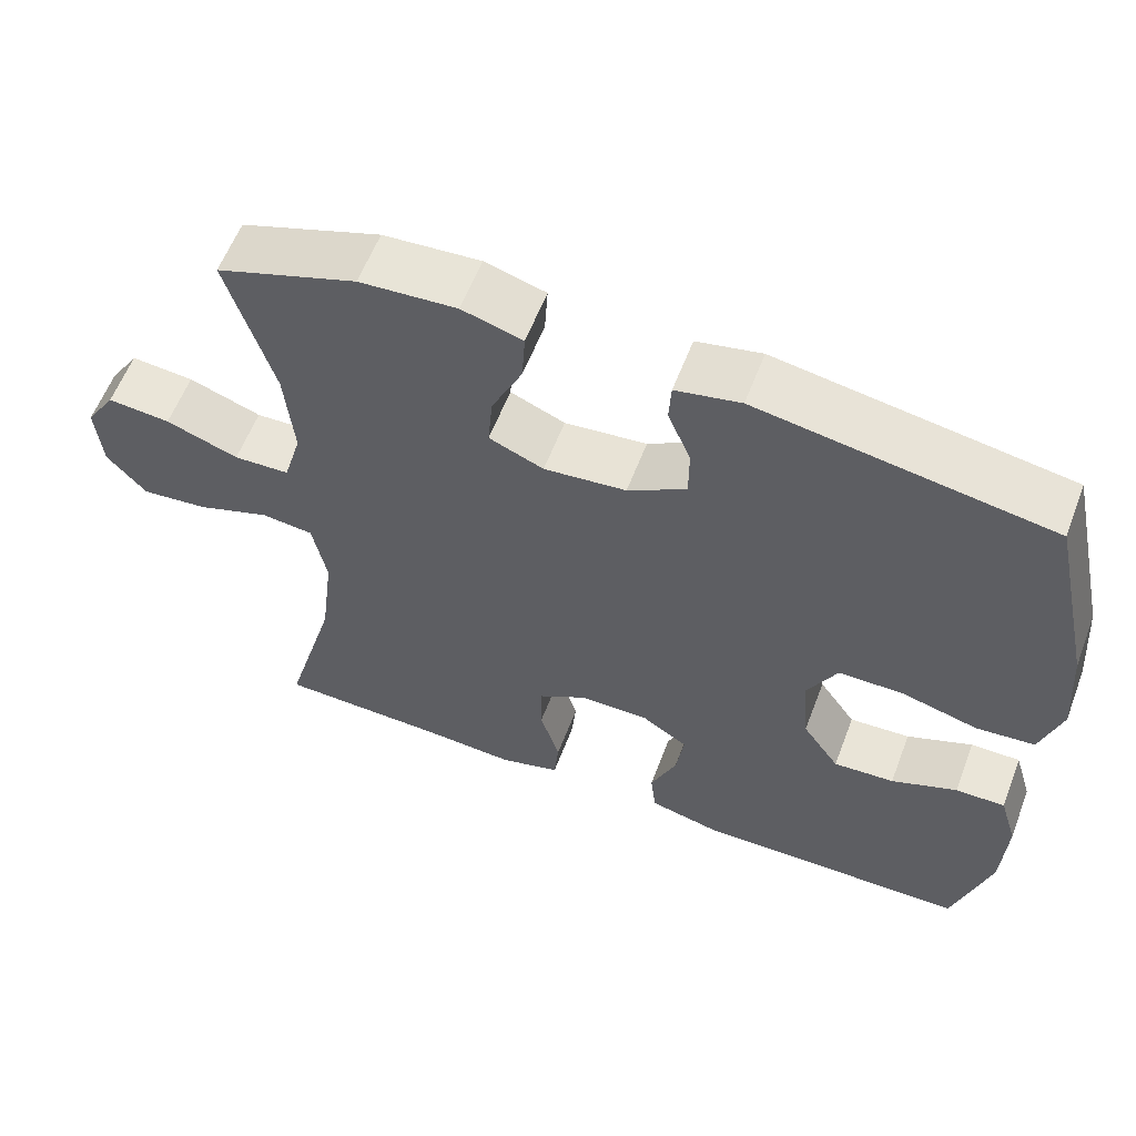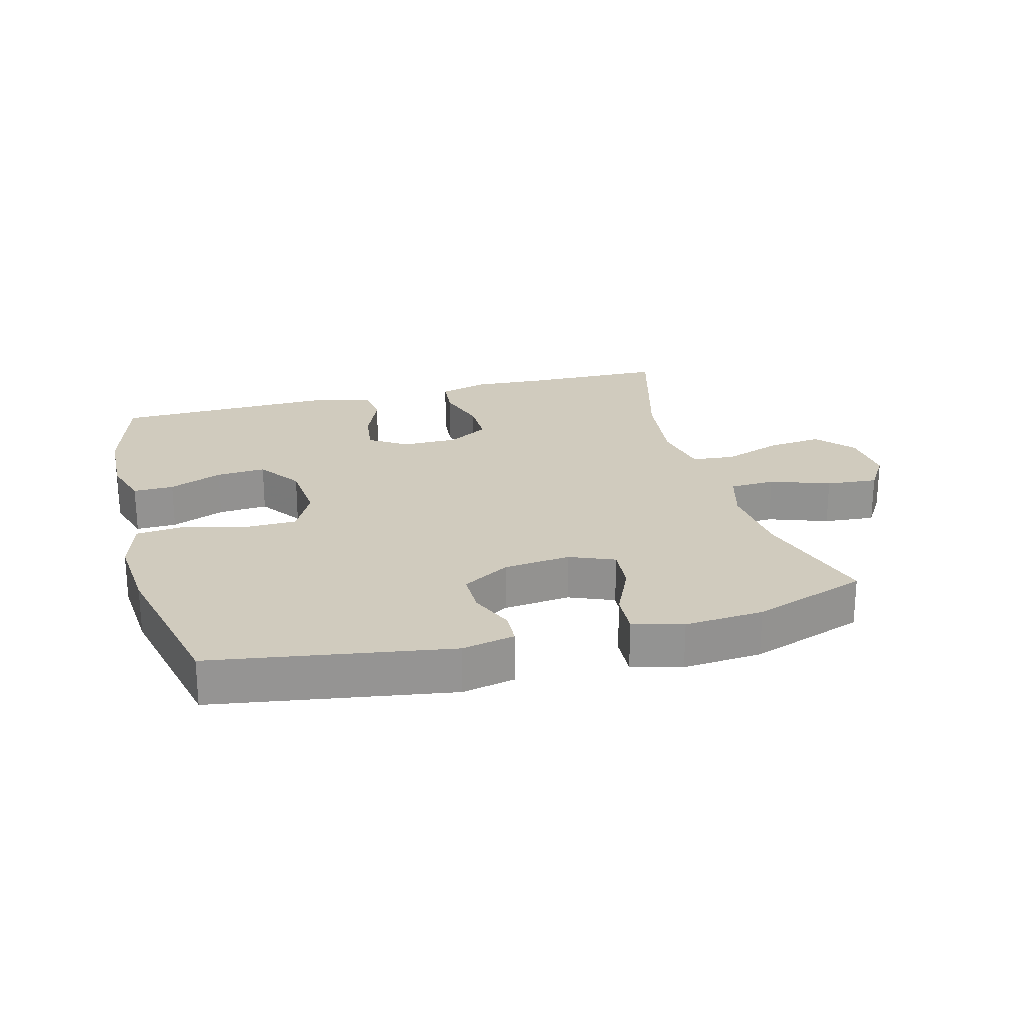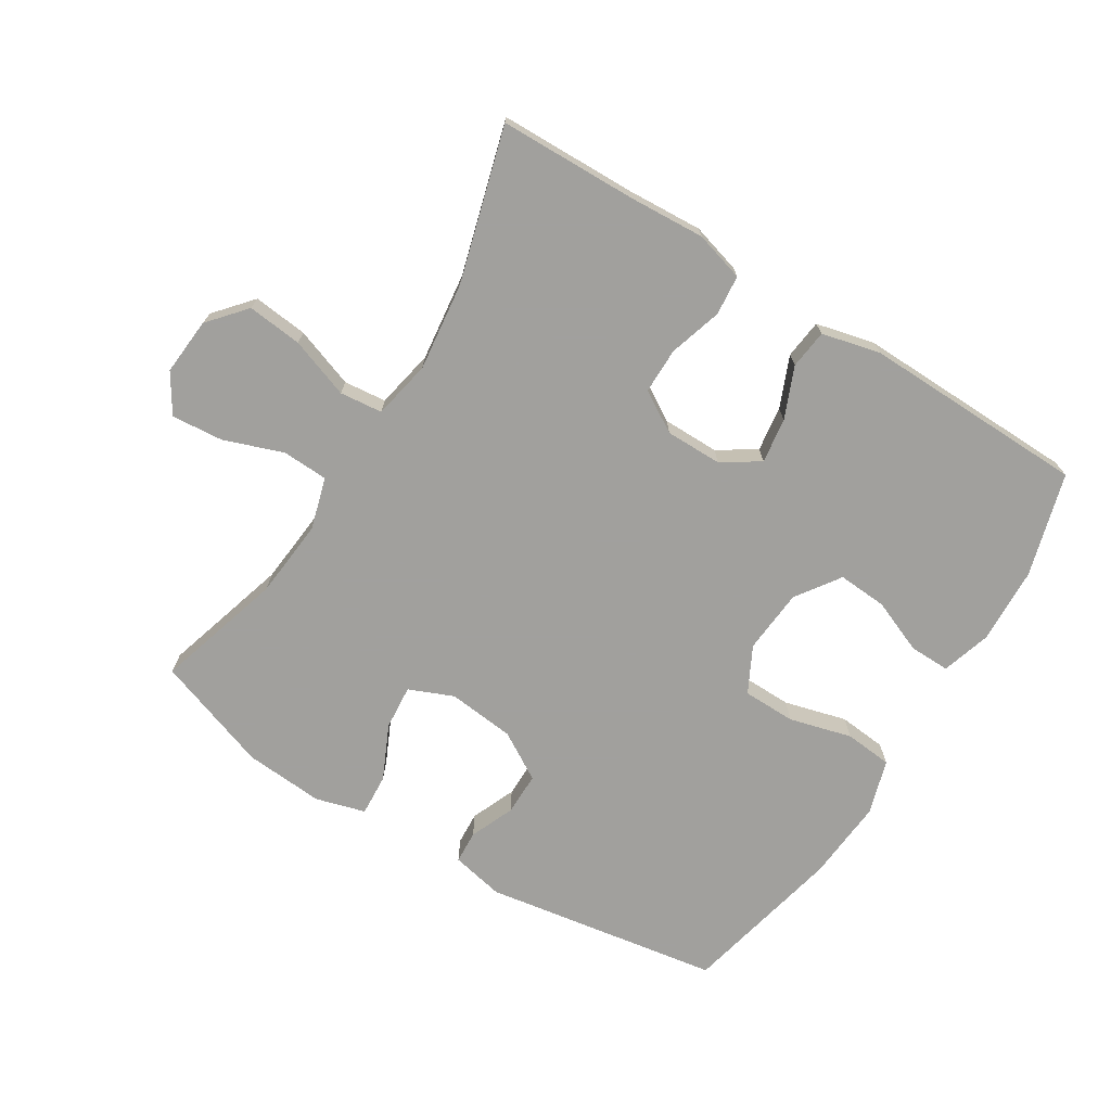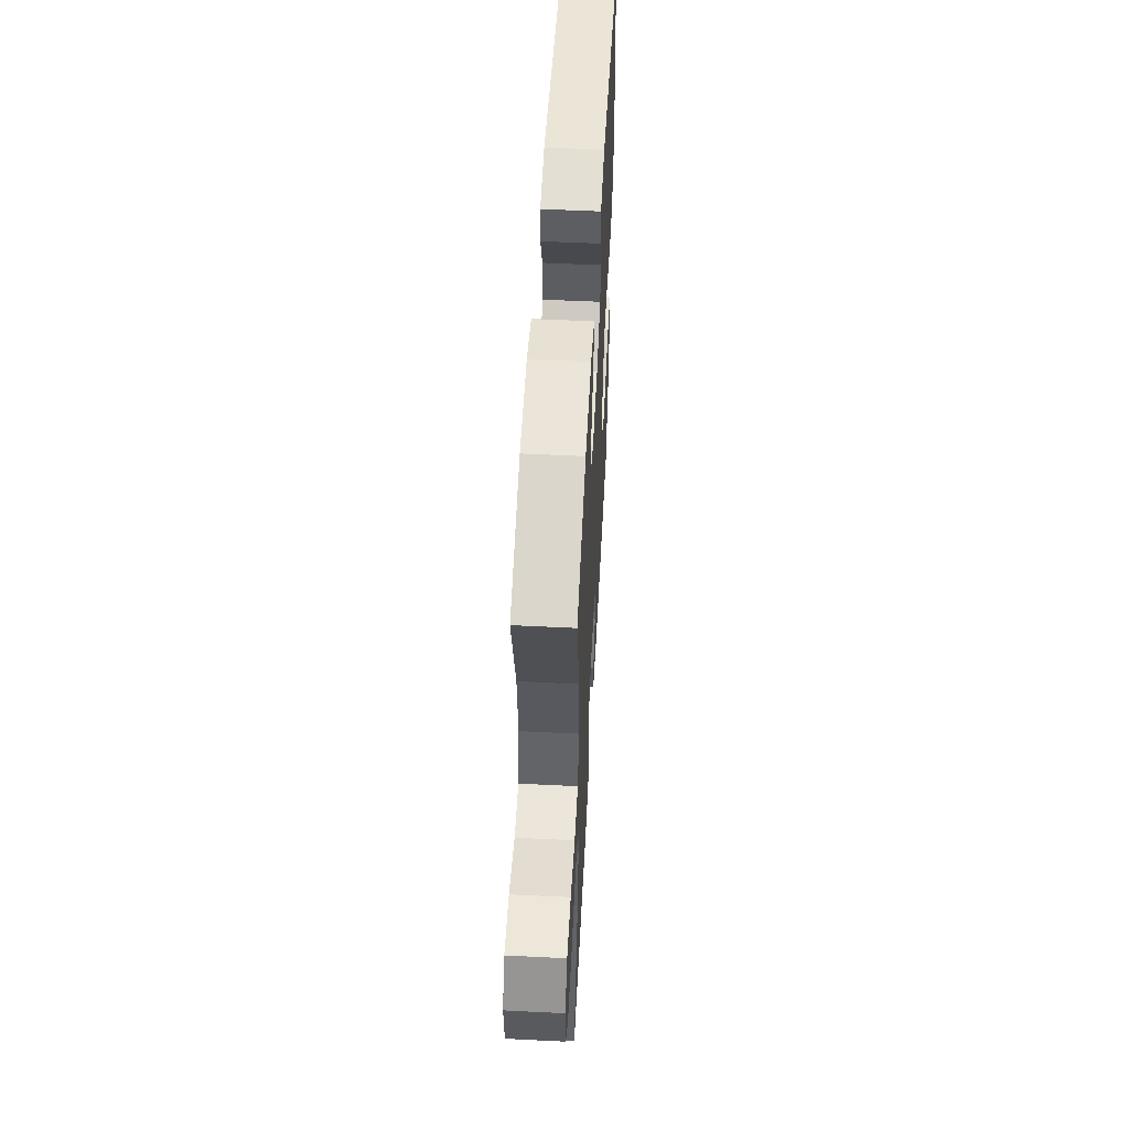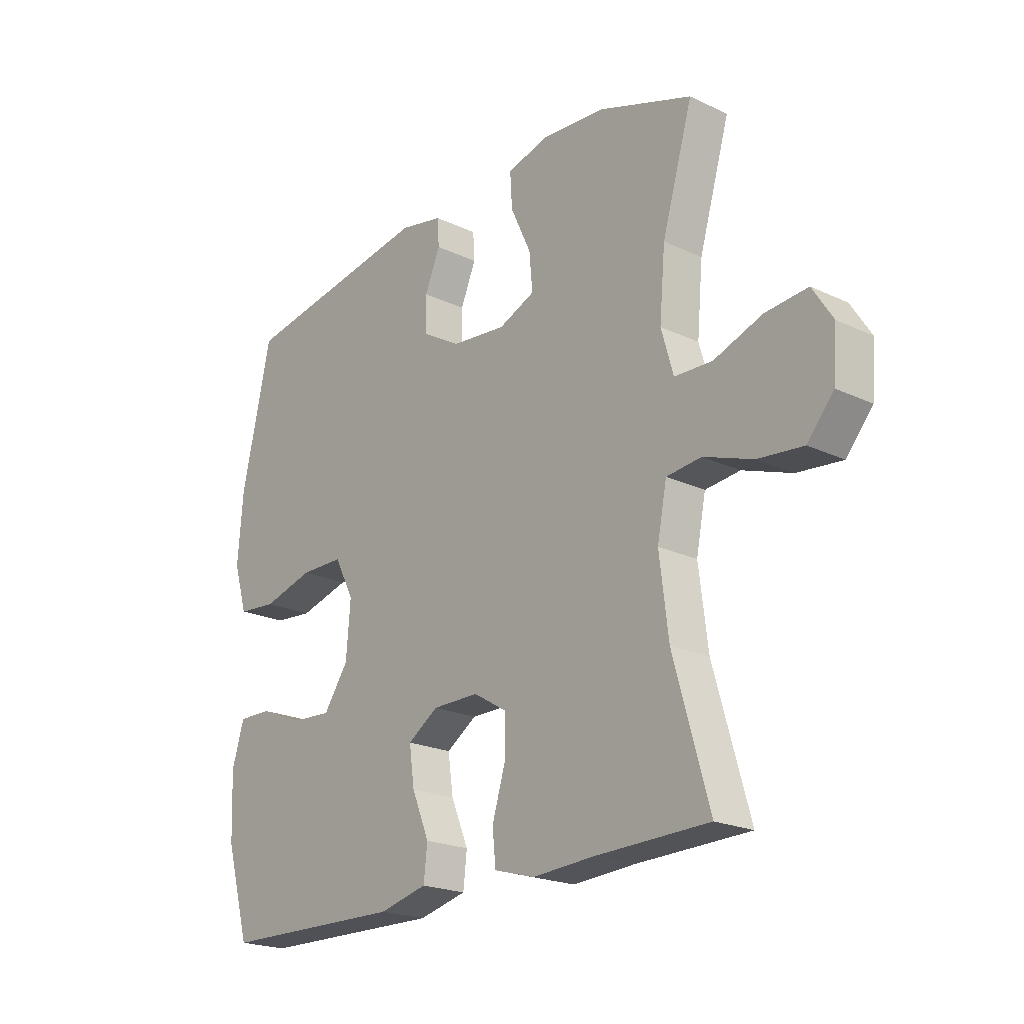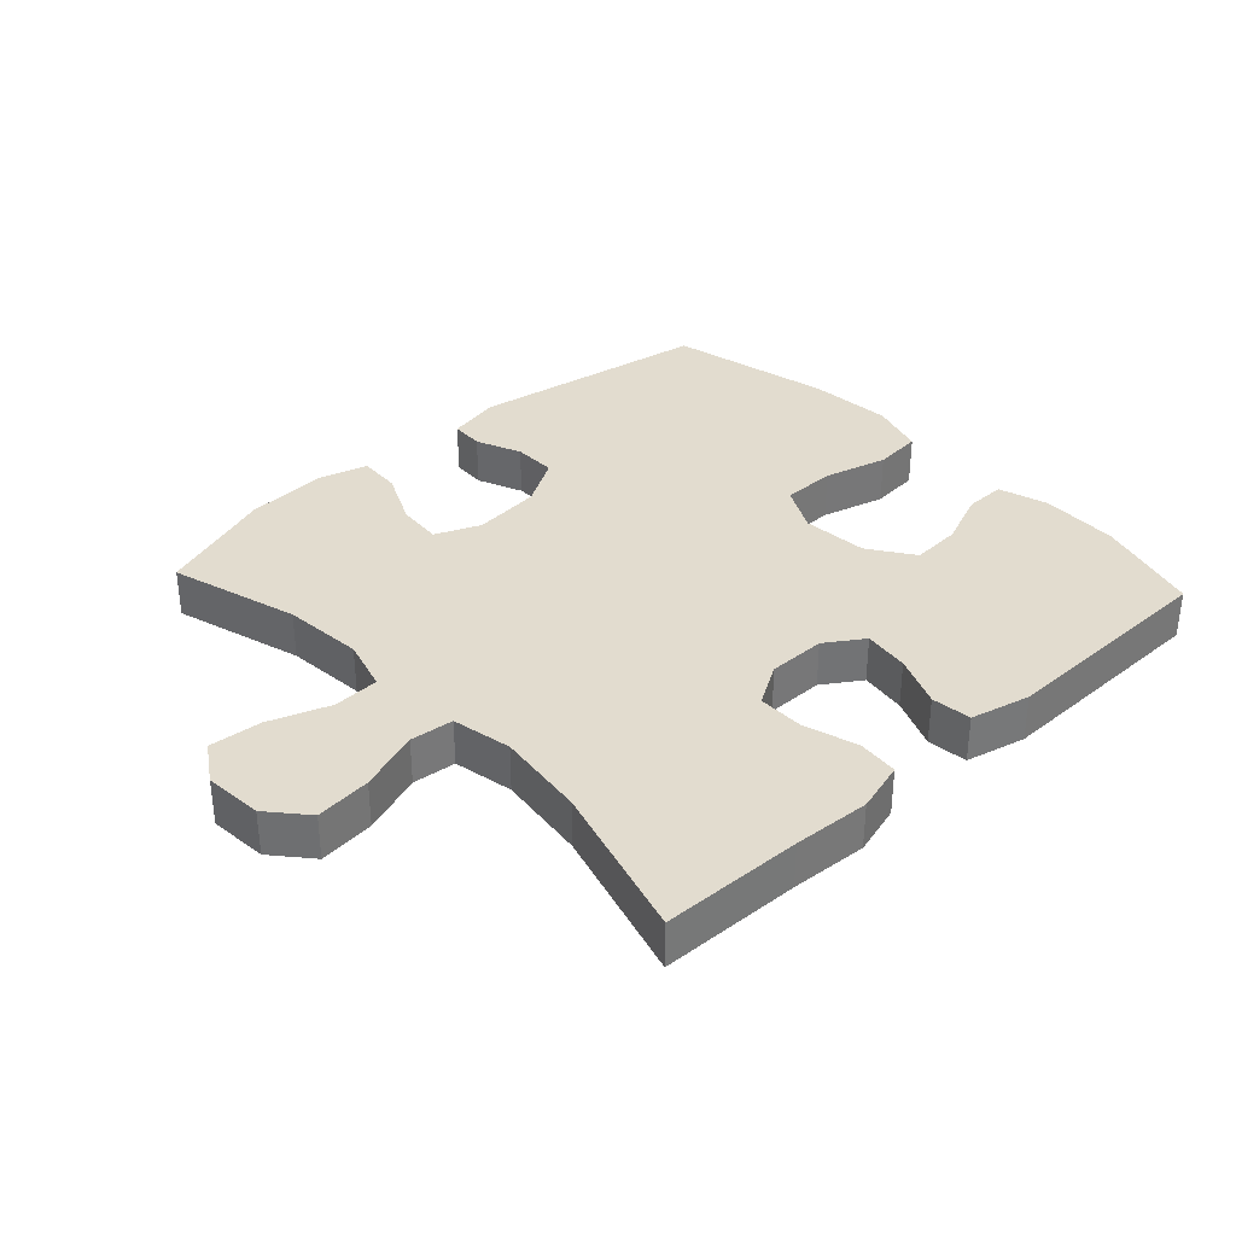
<metadata>
{"format":"obj","ext":"obj","renderer":"f3d","projection":"perspective","resolution":1024,"background":"white","views":[{"elev":59.2,"azim":-159.1,"up":"+Z"},{"elev":23.3,"azim":-15.1,"up":"+Y"},{"elev":-71.7,"azim":148.1,"up":"+Y"},{"elev":54.5,"azim":93.0,"up":"+Z"},{"elev":-21.3,"azim":49.9,"up":"+Z"},{"elev":34.6,"azim":137.2,"up":"+Y"}]}
</metadata>
<code>
v -0.5 0.07 -0.5
v -0.546 0.07 -0.34
v -0.551 0.07 -0.221
v -0.528 0.07 -0.145
v -0.465 0.07 -0.146
v -0.382 0.07 -0.18
v -0.305 0.07 -0.185
v -0.258 0.07 -0.117
v -0.25 0.07 -0.017
v -0.287 0.07 0.054
v -0.369 0.07 0.055
v -0.466 0.07 0.029
v -0.54 0.07 0.036
v -0.566 0.07 0.121
v -0.556 0.07 0.248
v -0.5 0.07 0.5
v -0.132 0.07 0.56
v -0.05 0.07 0.543
v -0.047 0.07 0.492
v -0.076 0.07 0.423
v -0.076 0.07 0.357
v -0.002 0.07 0.313
v 0.102 0.07 0.302
v 0.171 0.07 0.331
v 0.165 0.07 0.4
v 0.126 0.07 0.484
v 0.122 0.07 0.549
v 0.199 0.07 0.571
v 0.322 0.07 0.562
v 0.5 0.07 0.5
v 0.442 0.07 0.303
v 0.431 0.07 0.18
v 0.454 0.07 0.1
v 0.525 0.07 0.097
v 0.617 0.07 0.13
v 0.697 0.07 0.137
v 0.735 0.07 0.077
v 0.728 0.07 -0.012
v 0.678 0.07 -0.07
v 0.593 0.07 -0.061
v 0.5 0.07 -0.028
v 0.434 0.07 -0.035
v 0.416 0.07 -0.126
v 0.433 0.07 -0.263
v 0.5 0.07 -0.5
v 0.286 0.07 -0.505
v 0.169 0.07 -0.512
v 0.092 0.07 -0.49
v 0.086 0.07 -0.428
v 0.111 0.07 -0.346
v 0.111 0.07 -0.275
v 0.048 0.07 -0.237
v -0.04 0.07 -0.237
v -0.098 0.07 -0.275
v -0.088 0.07 -0.345
v -0.055 0.07 -0.424
v -0.062 0.07 -0.485
v -0.153 0.07 -0.507
v -0.5 0 -0.5
v -0.546 0 -0.34
v -0.551 0 -0.221
v -0.528 0 -0.145
v -0.465 0 -0.146
v -0.382 0 -0.18
v -0.305 0 -0.185
v -0.258 0 -0.117
v -0.25 0 -0.017
v -0.287 0 0.054
v -0.369 0 0.055
v -0.466 0 0.029
v -0.54 0 0.036
v -0.566 0 0.121
v -0.556 0 0.248
v -0.5 0 0.5
v -0.132 0 0.56
v -0.05 0 0.543
v -0.047 0 0.492
v -0.076 0 0.423
v -0.076 0 0.357
v -0.002 0 0.313
v 0.102 0 0.302
v 0.171 0 0.331
v 0.165 0 0.4
v 0.126 0 0.484
v 0.122 0 0.549
v 0.199 0 0.571
v 0.322 0 0.562
v 0.5 0 0.5
v 0.442 0 0.303
v 0.431 0 0.18
v 0.454 0 0.1
v 0.525 0 0.097
v 0.617 0 0.13
v 0.697 0 0.137
v 0.735 0 0.077
v 0.728 0 -0.012
v 0.678 0 -0.07
v 0.593 0 -0.061
v 0.5 0 -0.028
v 0.434 0 -0.035
v 0.416 0 -0.126
v 0.433 0 -0.263
v 0.5 0 -0.5
v 0.286 0 -0.505
v 0.169 0 -0.512
v 0.092 0 -0.49
v 0.086 0 -0.428
v 0.111 0 -0.346
v 0.111 0 -0.275
v 0.048 0 -0.237
v -0.04 0 -0.237
v -0.098 0 -0.275
v -0.088 0 -0.345
v -0.055 0 -0.424
v -0.062 0 -0.485
v -0.153 0 -0.507
f 4 5 6
f 3 4 6
f 2 3 6
f 1 2 6
f 58 1 6
f 57 58 6
f 56 57 6
f 55 56 6
f 54 55 6 7
f 53 54 7 8
f 52 53 8 9
f 51 52 9 10
f 48 49 50
f 47 48 50
f 46 47 50
f 46 50 51
f 45 46 51
f 44 45 51
f 43 44 51 10
f 39 40 41
f 38 39 41
f 37 38 41
f 36 37 41
f 35 36 41
f 34 35 41
f 33 34 41 42
f 42 43 10
f 33 42 10
f 32 33 10
f 29 30 31
f 28 29 31
f 27 28 31
f 26 27 31
f 25 26 31
f 24 25 31 32
f 18 19 20
f 17 18 20
f 16 17 20
f 15 16 20
f 14 15 20
f 13 14 20
f 12 13 20
f 11 12 20
f 11 20 21
f 32 10 11
f 24 32 11
f 23 24 11
f 11 21 22
f 11 22 23
f 64 63 62
f 64 62 61
f 64 61 60
f 64 60 59
f 64 59 116
f 64 116 115
f 64 115 114
f 64 114 113
f 65 64 113 112
f 66 65 112 111
f 67 66 111 110
f 68 67 110 109
f 108 107 106
f 108 106 105
f 108 105 104
f 109 108 104
f 109 104 103
f 109 103 102
f 68 109 102 101
f 99 98 97
f 99 97 96
f 99 96 95
f 99 95 94
f 99 94 93
f 99 93 92
f 100 99 92 91
f 68 101 100
f 68 100 91
f 68 91 90
f 89 88 87
f 89 87 86
f 89 86 85
f 89 85 84
f 89 84 83
f 90 89 83 82
f 78 77 76
f 78 76 75
f 78 75 74
f 78 74 73
f 78 73 72
f 78 72 71
f 78 71 70
f 78 70 69
f 79 78 69
f 69 68 90
f 69 90 82
f 69 82 81
f 80 79 69
f 81 80 69
f 1 59 60 2
f 2 60 61 3
f 3 61 62 4
f 4 62 63 5
f 5 63 64 6
f 6 64 65 7
f 7 65 66 8
f 8 66 67 9
f 9 67 68 10
f 10 68 69 11
f 11 69 70 12
f 12 70 71 13
f 13 71 72 14
f 14 72 73 15
f 15 73 74 16
f 16 74 75 17
f 17 75 76 18
f 18 76 77 19
f 19 77 78 20
f 20 78 79 21
f 21 79 80 22
f 22 80 81 23
f 23 81 82 24
f 24 82 83 25
f 25 83 84 26
f 26 84 85 27
f 27 85 86 28
f 28 86 87 29
f 29 87 88 30
f 30 88 89 31
f 31 89 90 32
f 32 90 91 33
f 33 91 92 34
f 34 92 93 35
f 35 93 94 36
f 36 94 95 37
f 37 95 96 38
f 38 96 97 39
f 39 97 98 40
f 40 98 99 41
f 41 99 100 42
f 42 100 101 43
f 43 101 102 44
f 44 102 103 45
f 45 103 104 46
f 46 104 105 47
f 47 105 106 48
f 48 106 107 49
f 49 107 108 50
f 50 108 109 51
f 51 109 110 52
f 52 110 111 53
f 53 111 112 54
f 54 112 113 55
f 55 113 114 56
f 56 114 115 57
f 57 115 116 58
f 58 116 59 1

</code>
